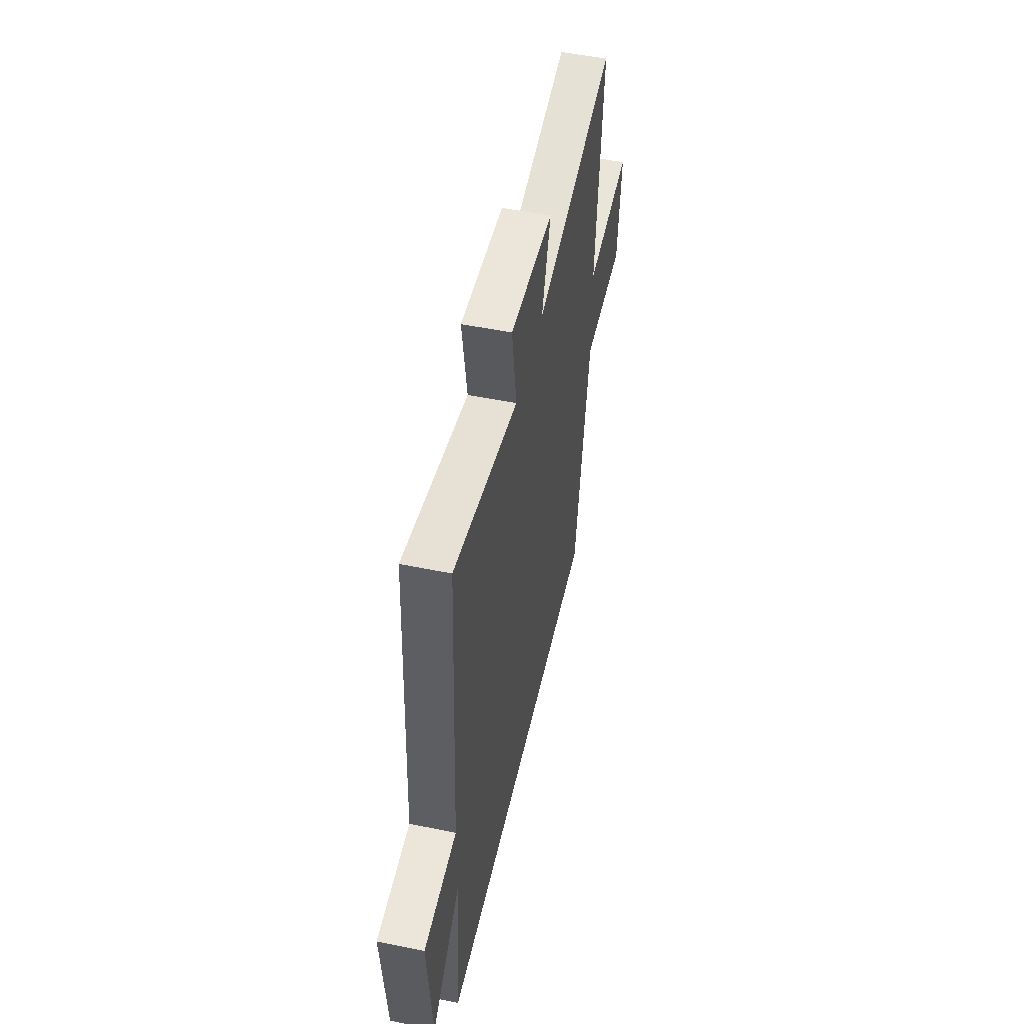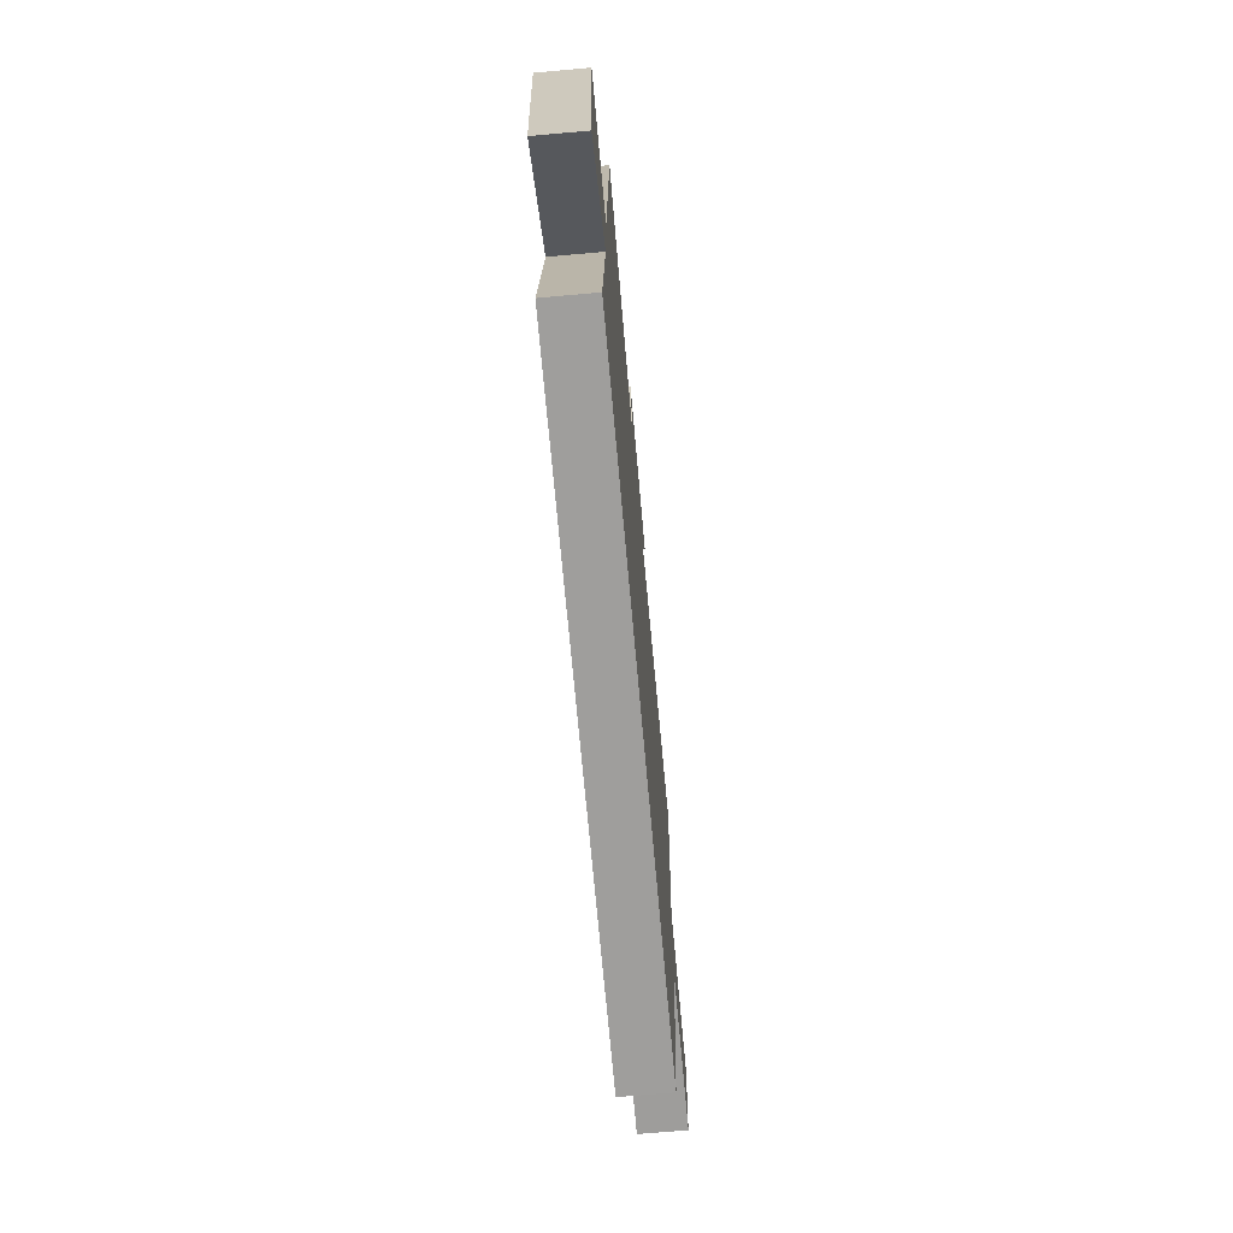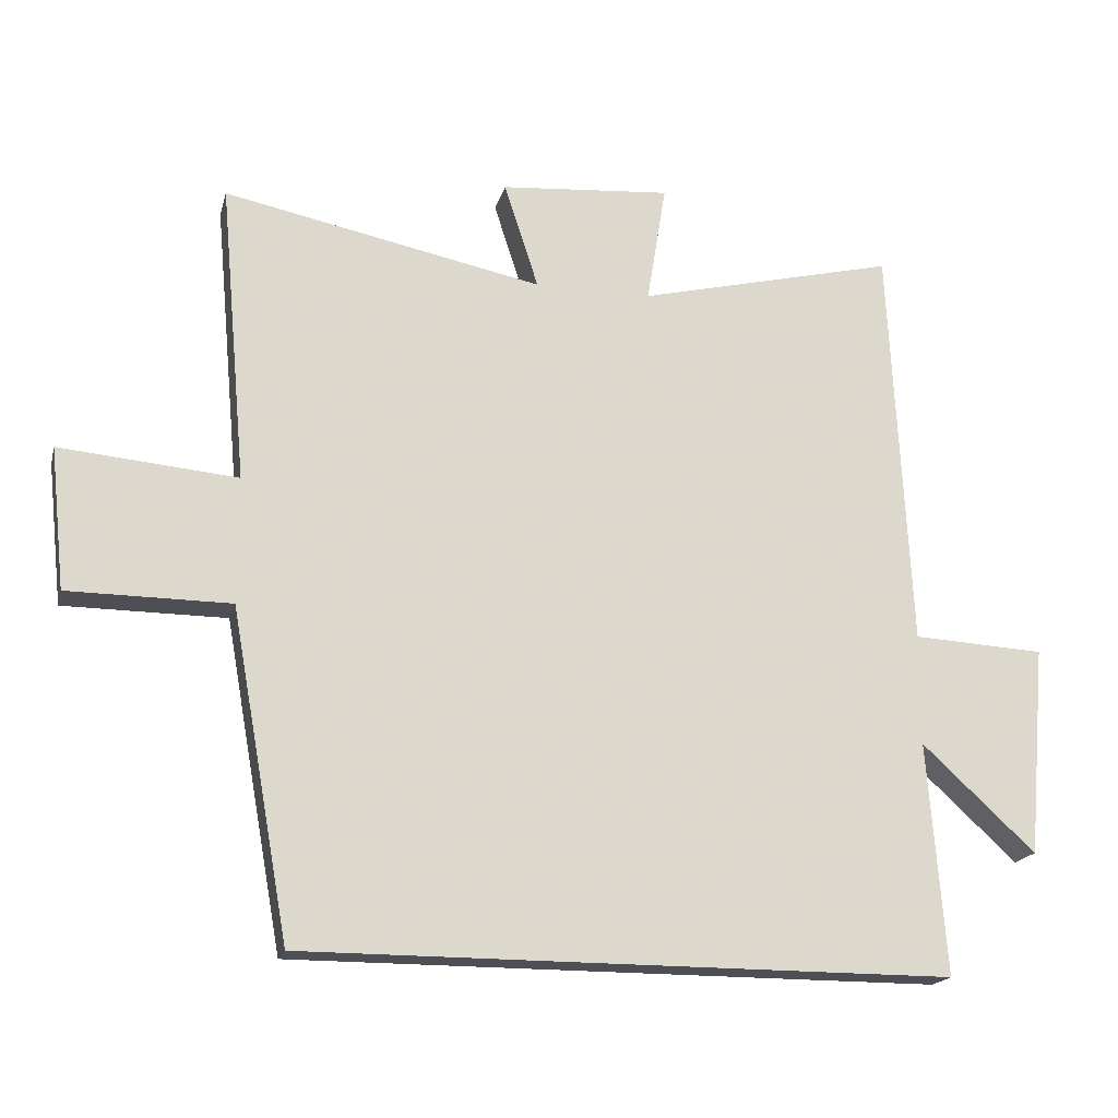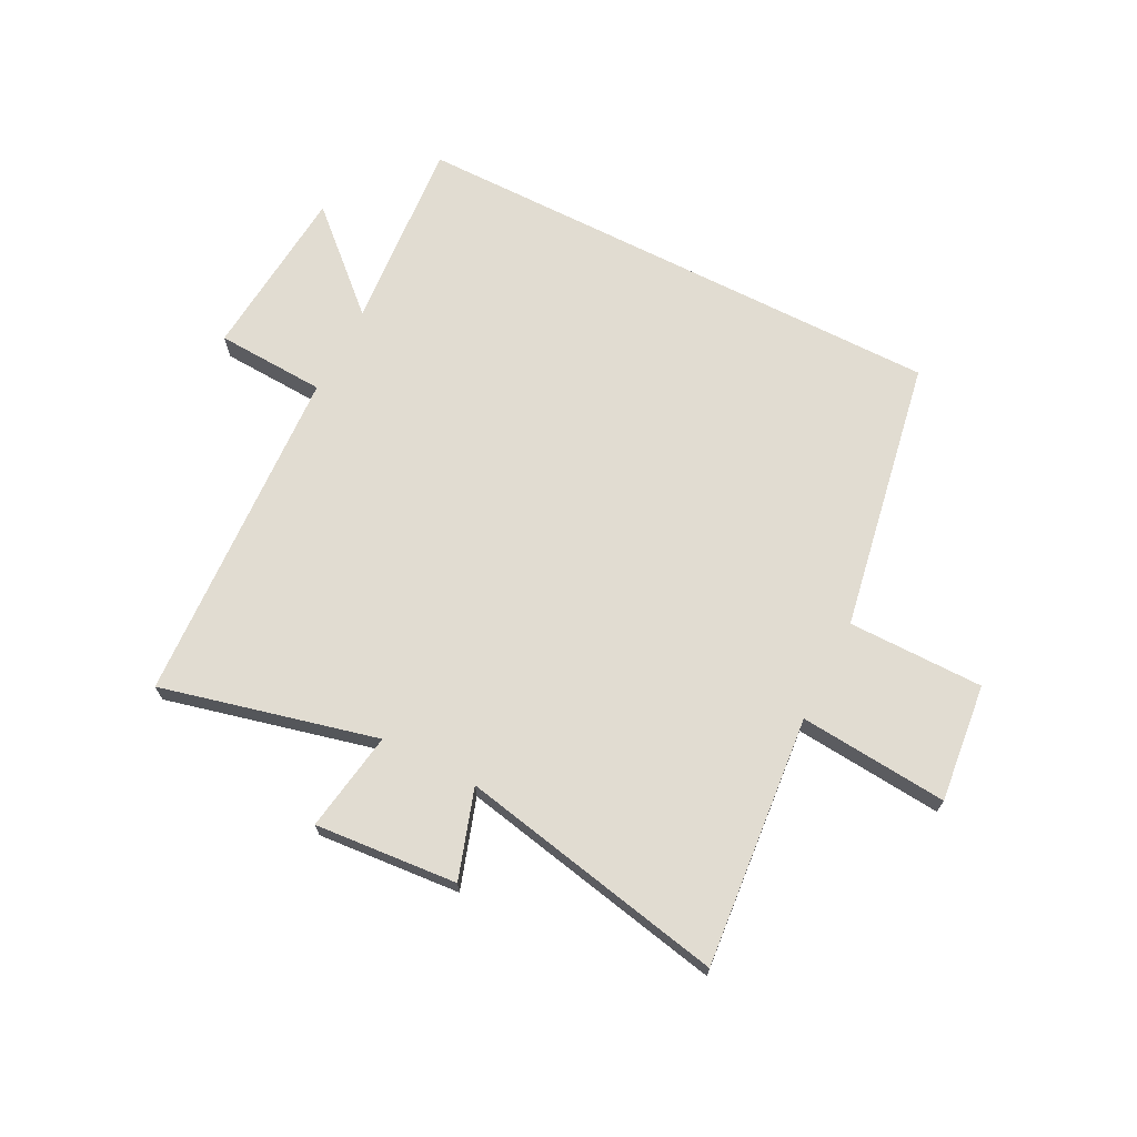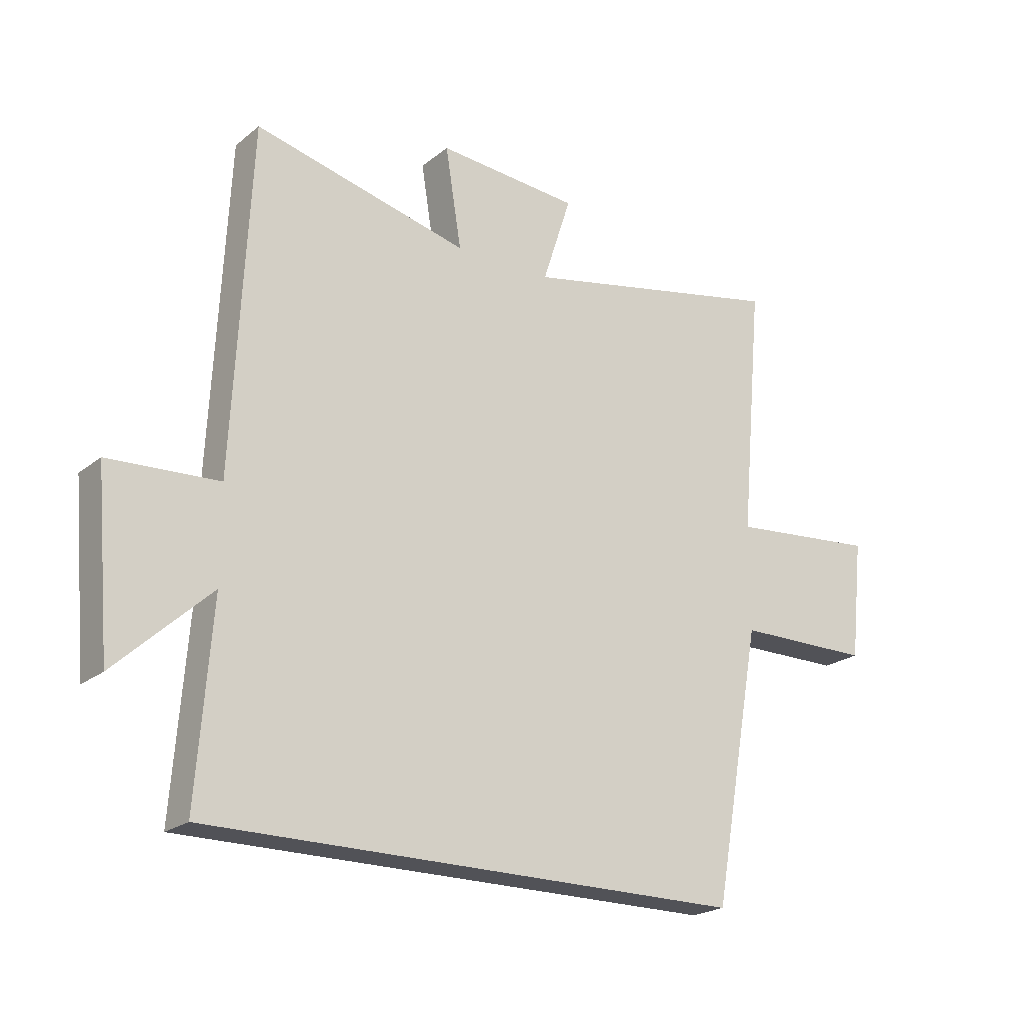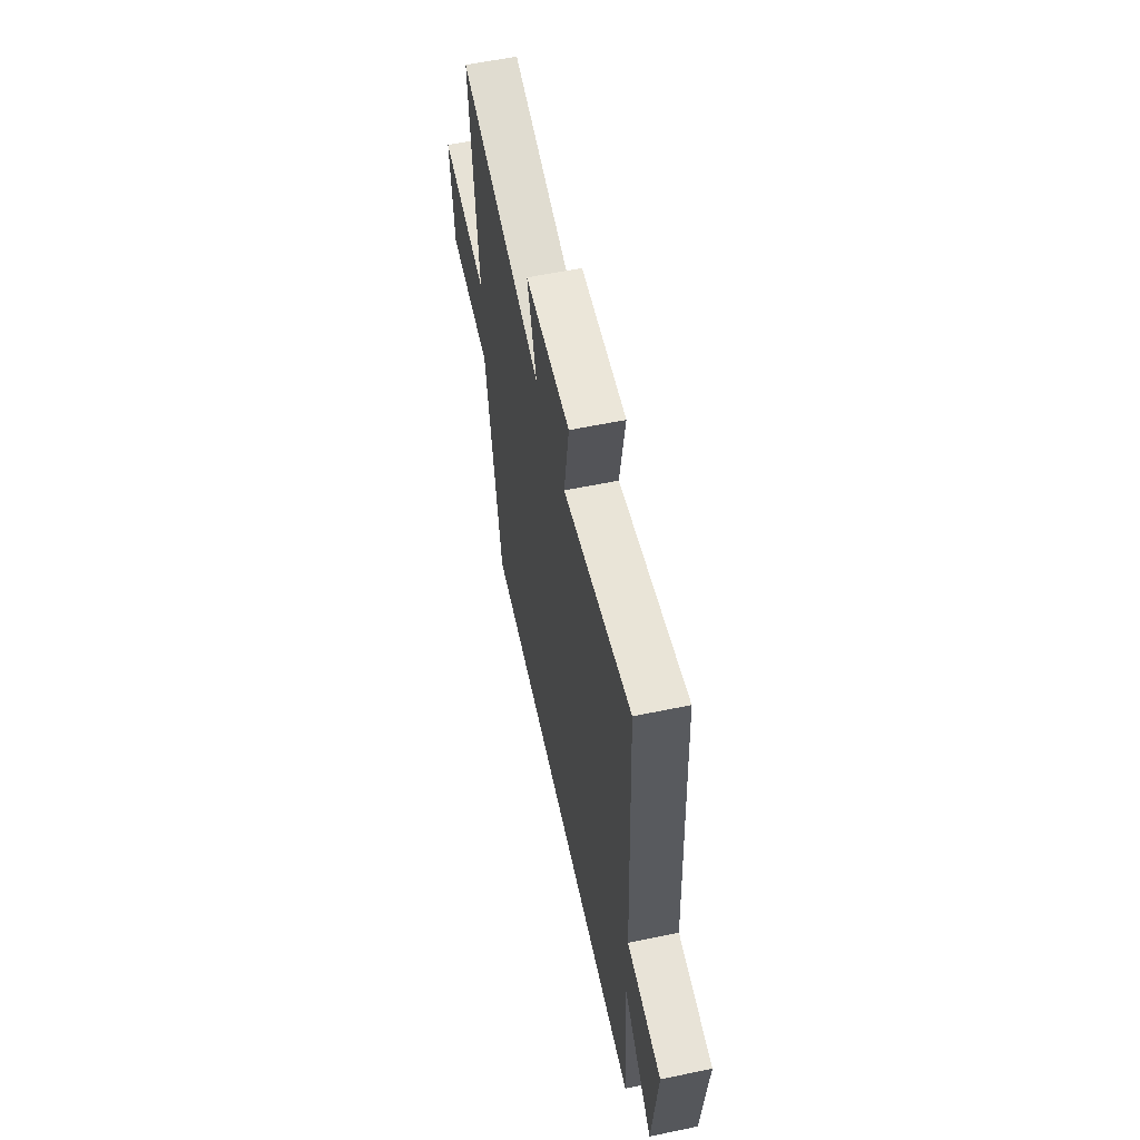
<metadata>
{"format":"obj","ext":"obj","renderer":"f3d","projection":"perspective","resolution":1024,"background":"white","views":[{"elev":51.6,"azim":-77.4,"up":"+Z"},{"elev":-70.9,"azim":-84.9,"up":"+Z"},{"elev":-18.4,"azim":166.2,"up":"+Z"},{"elev":69.1,"azim":27.0,"up":"+Y"},{"elev":-21.6,"azim":-36.1,"up":"+Z"},{"elev":58.9,"azim":-102.1,"up":"+Z"}]}
</metadata>
<code>
v -0.47 0.07 0.591
v -0.095 0.07 0.5
v -0.123 0.07 0.674
v 0.125 0.07 0.654
v 0.075 0.07 0.5
v 0.539 0.07 0.594
v 0.5 0.07 0.158
v 0.758 0.07 0.181
v 0.736 0.07 -0.025
v 0.5 0.07 -0.026
v 0.415 0.07 -0.5
v -0.526 0.07 -0.5
v -0.5 0.07 -0.164
v -0.665 0.07 -0.316
v -0.691 0.07 -0.012
v -0.5 0.07 -0.002
v -0.47 0 0.591
v -0.095 0 0.5
v -0.123 0 0.674
v 0.125 0 0.654
v 0.075 0 0.5
v 0.539 0 0.594
v 0.5 0 0.158
v 0.758 0 0.181
v 0.736 0 -0.025
v 0.5 0 -0.026
v 0.415 0 -0.5
v -0.526 0 -0.5
v -0.5 0 -0.164
v -0.665 0 -0.316
v -0.691 0 -0.012
v -0.5 0 -0.002
f 13 14 15 16
f 13 16 1 2
f 10 11 12 13
f 10 13 2
f 7 8 9 10
f 7 10 2
f 5 6 7
f 5 7 2
f 2 3 4 5
f 32 31 30 29
f 18 17 32 29
f 29 28 27 26
f 18 29 26
f 26 25 24 23
f 18 26 23
f 23 22 21
f 18 23 21
f 21 20 19 18
f 1 17 18 2
f 2 18 19 3
f 3 19 20 4
f 4 20 21 5
f 5 21 22 6
f 6 22 23 7
f 7 23 24 8
f 8 24 25 9
f 9 25 26 10
f 10 26 27 11
f 11 27 28 12
f 12 28 29 13
f 13 29 30 14
f 14 30 31 15
f 15 31 32 16
f 16 32 17 1

</code>
